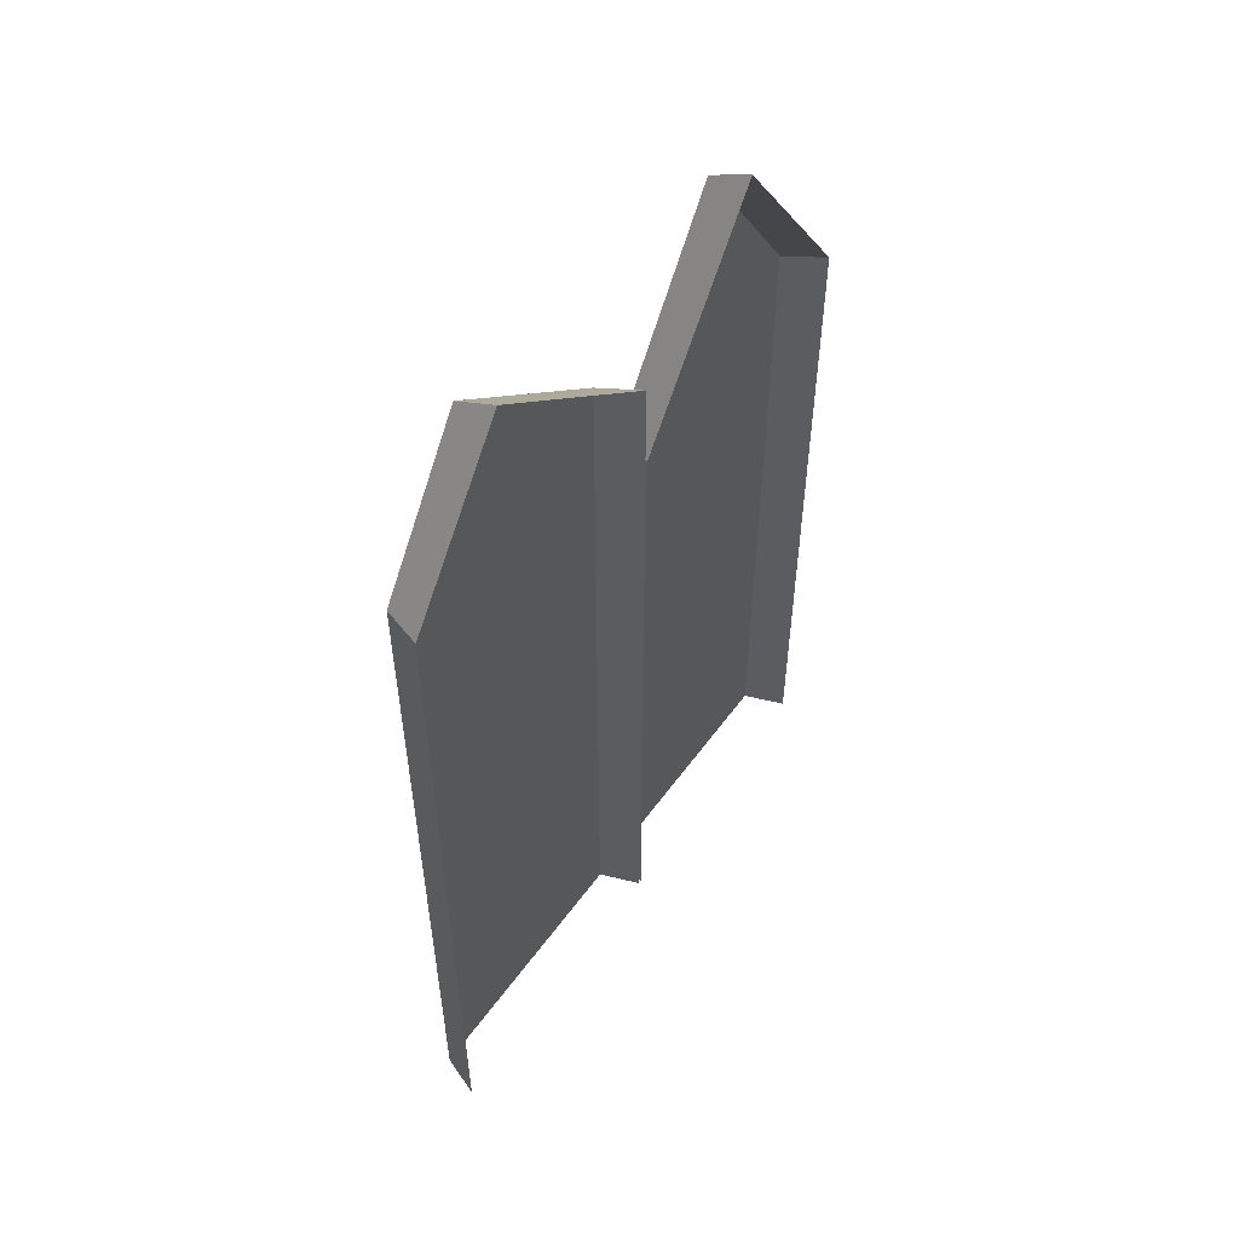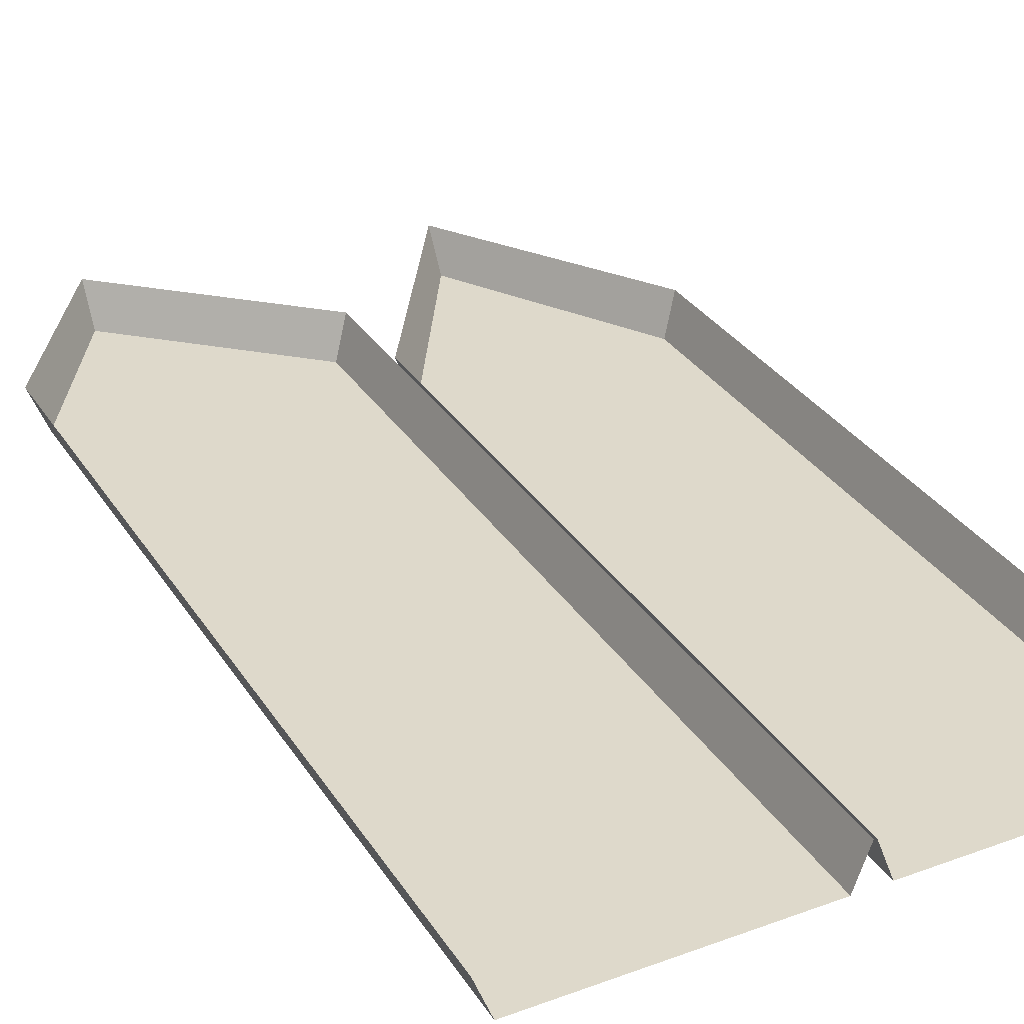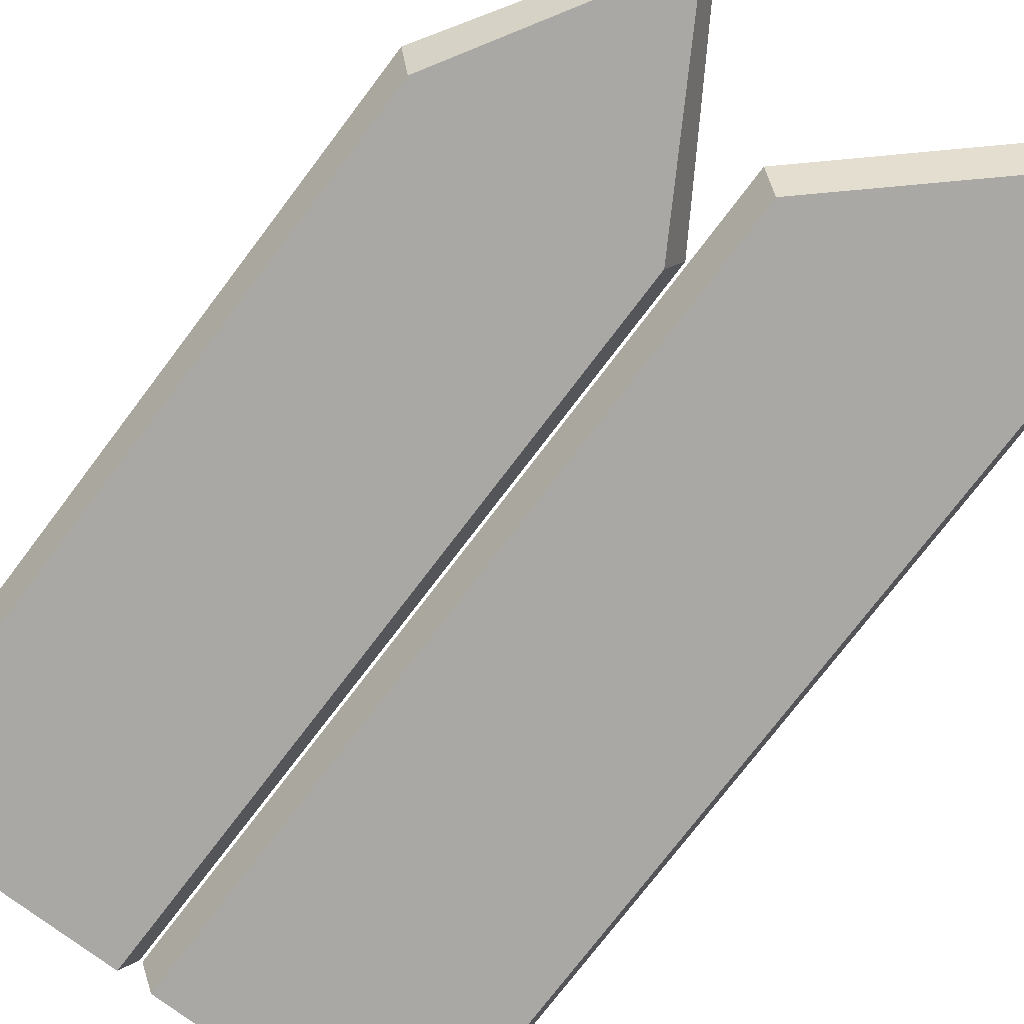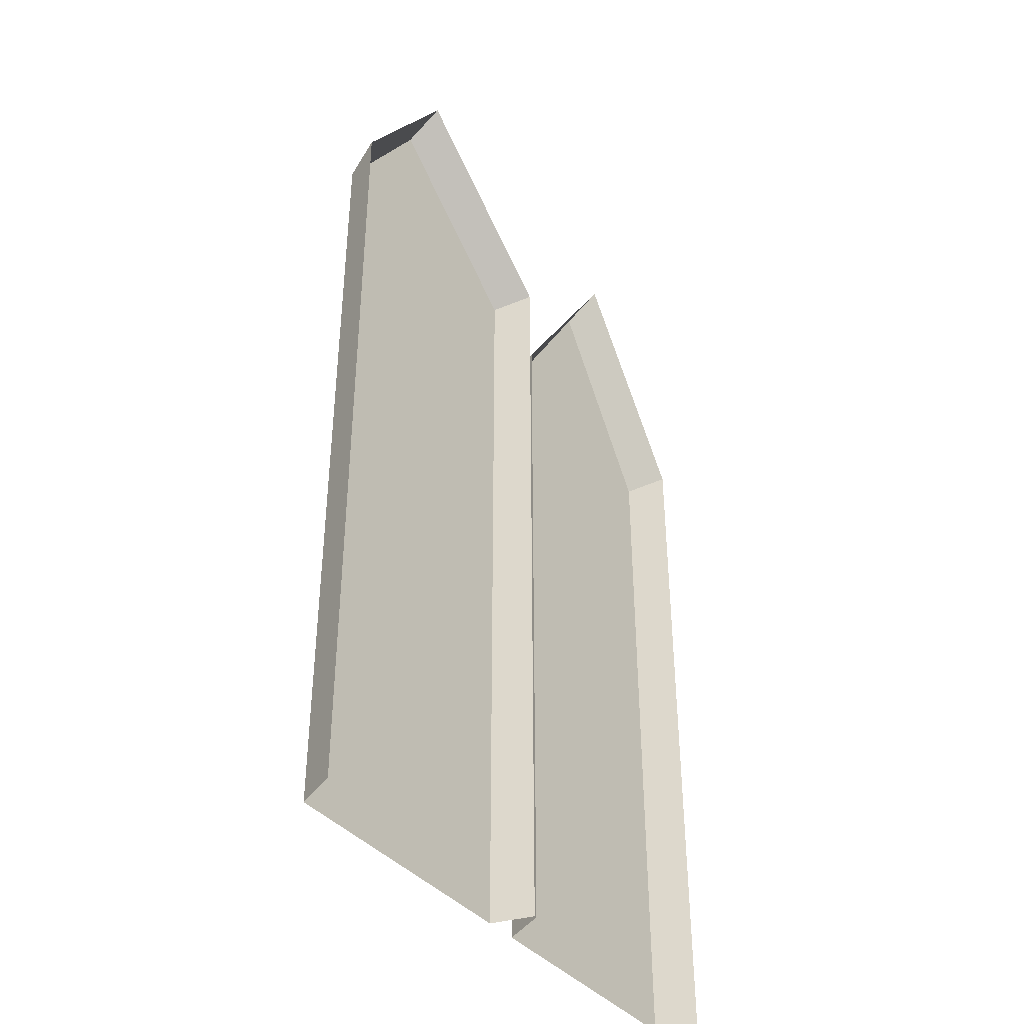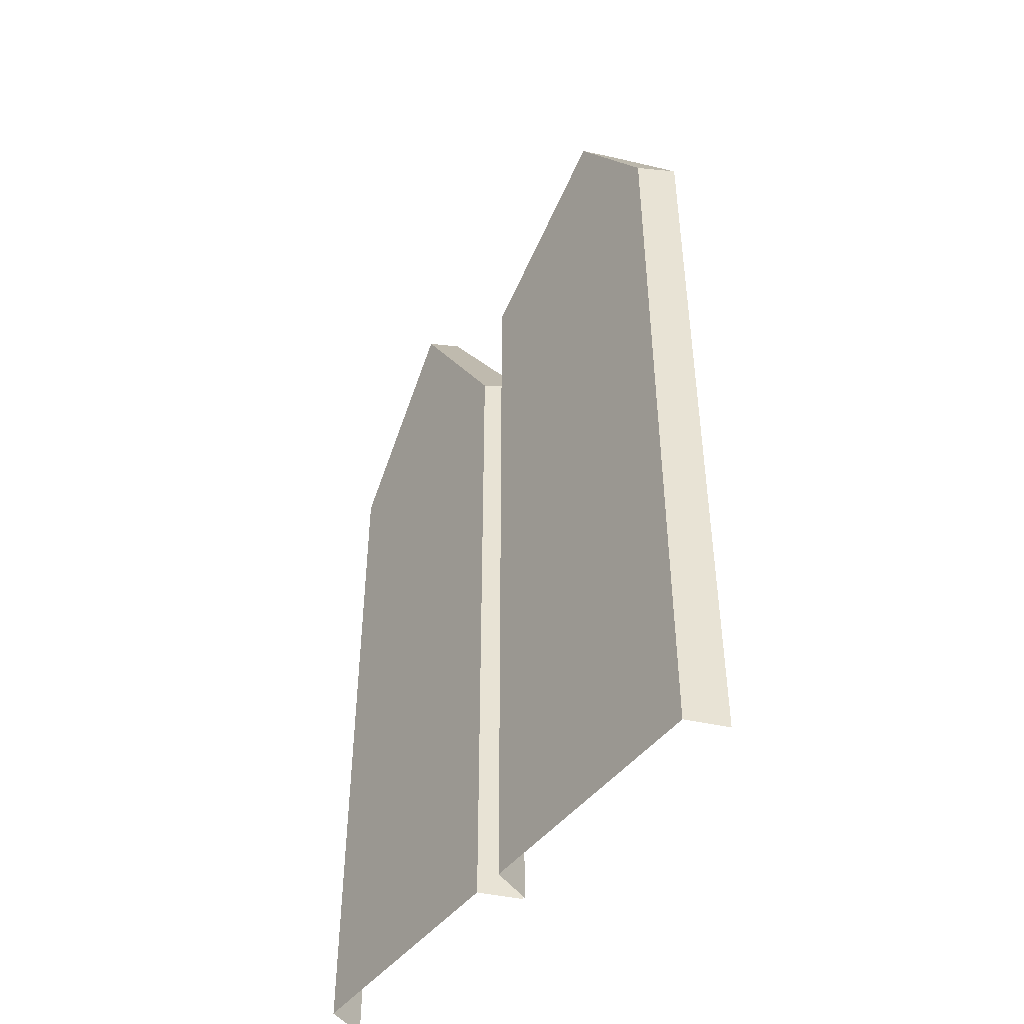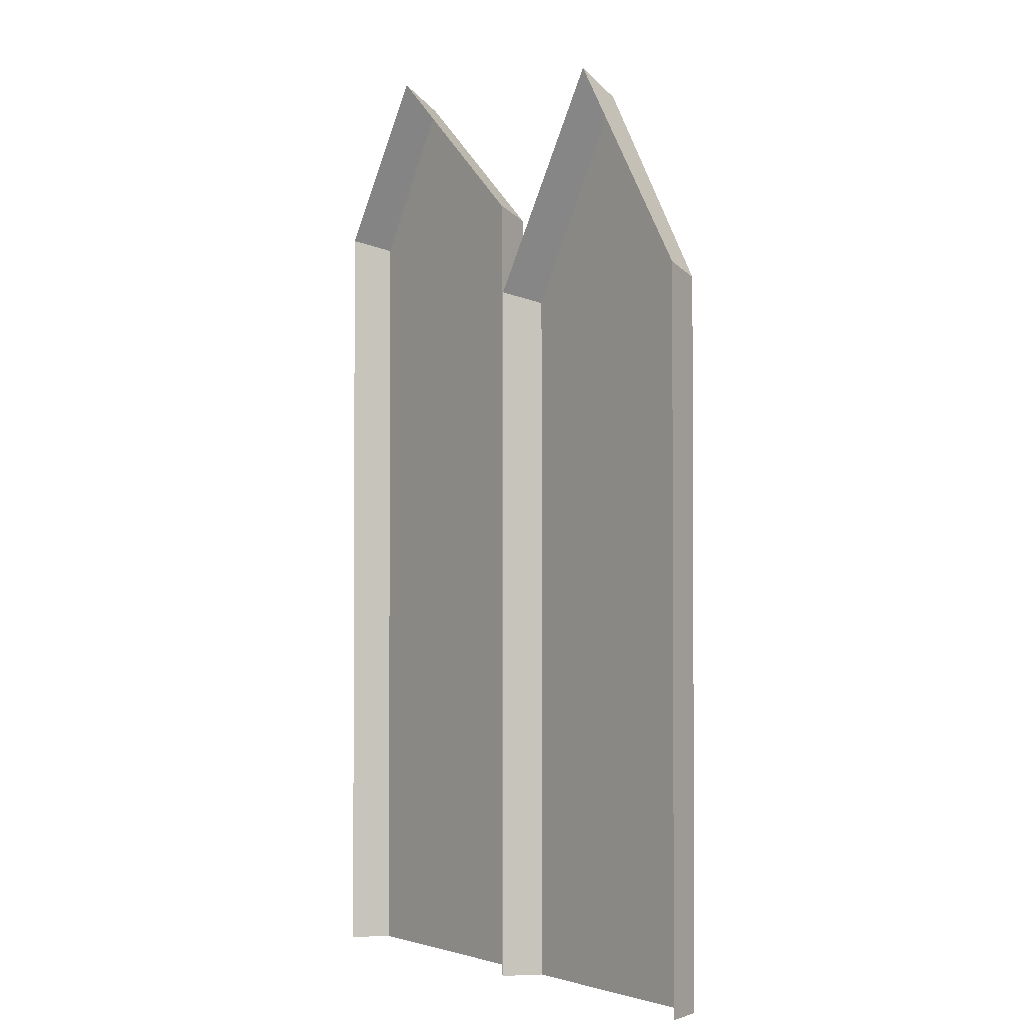
<metadata>
{"format":"obj","ext":"obj","renderer":"f3d","projection":"perspective","resolution":1024,"background":"white","views":[{"elev":56.2,"azim":-54.4,"up":"+Y"},{"elev":31.7,"azim":-27.3,"up":"+Z"},{"elev":-75.0,"azim":142.9,"up":"+Z"},{"elev":-40.4,"azim":-53.1,"up":"+Y"},{"elev":-46.9,"azim":-126.0,"up":"+Y"},{"elev":-1.8,"azim":52.8,"up":"+Y"}]}
</metadata>
<code>
g obj_fence_3
v 0.03478 1.291 -0.5034
v 0.4675 1.291 -0.5034
v 0.2511 1.652 -0.5034
v 0.2511 1.696 -0.4312
v 0.007197 1.309 -0.4312
v 0.03478 1.291 -0.5034
v 0.2511 1.652 -0.5034
v 0.495 0.001431 -0.4312
v 0.495 1.309 -0.4312
v 0.4675 1.291 -0.5034
v 0.4675 3.073e-07 -0.5034
v 0.03478 3.073e-07 -0.5034
v 0.4675 3.073e-07 -0.5034
v 0.4675 1.291 -0.5034
v 0.03478 1.291 -0.5034
v 0.03478 3.073e-07 -0.5034
v 0.03478 1.291 -0.5034
v 0.007197 1.309 -0.4312
v 0.007197 0.001431 -0.4312
v 0.495 1.309 -0.4312
v 0.2511 1.696 -0.4312
v 0.2511 1.652 -0.5034
v 0.4675 1.291 -0.5034
v -0.323 1.774 -0.4312
v -0.5192 1.477 -0.4312
v -0.4916 1.459 -0.5034
v -0.323 1.73 -0.5034
v 0.002386 0.001431 -0.4312
v 0.002386 1.477 -0.4312
v -0.02519 1.459 -0.5034
v -0.02519 3.073e-07 -0.5034
v -0.4916 3.073e-07 -0.5034
v -0.02519 3.073e-07 -0.5034
v -0.02519 1.459 -0.5034
v -0.4916 1.459 -0.5034
v -0.323 1.73 -0.5034
v -0.4916 3.073e-07 -0.5034
v -0.4916 1.459 -0.5034
v -0.5192 1.477 -0.4312
v -0.5192 0.001431 -0.4312
v 0.002386 1.477 -0.4312
v -0.323 1.774 -0.4312
v -0.323 1.73 -0.5034
v -0.02519 1.459 -0.5034
g obj_fence_3_0
f 3 2 1
f 6 5 4
f 7 6 4
f 10 9 8
f 11 10 8
f 14 13 12
f 15 14 12
f 18 17 16
f 19 18 16
f 22 21 20
f 23 22 20
f 26 25 24
f 27 26 24
f 30 29 28
f 31 30 28
f 34 33 32
f 35 34 32
f 36 34 35
f 39 38 37
f 40 39 37
f 43 42 41
f 44 43 41

</code>
